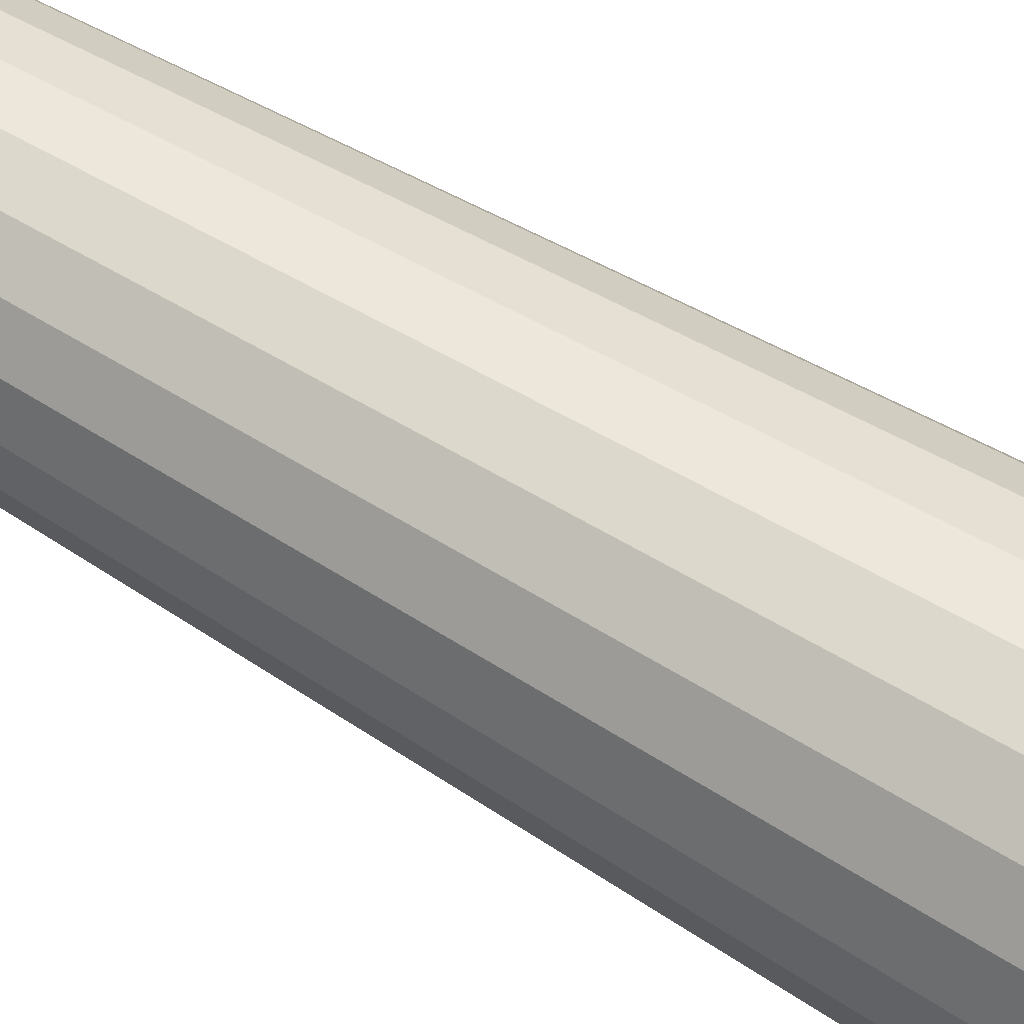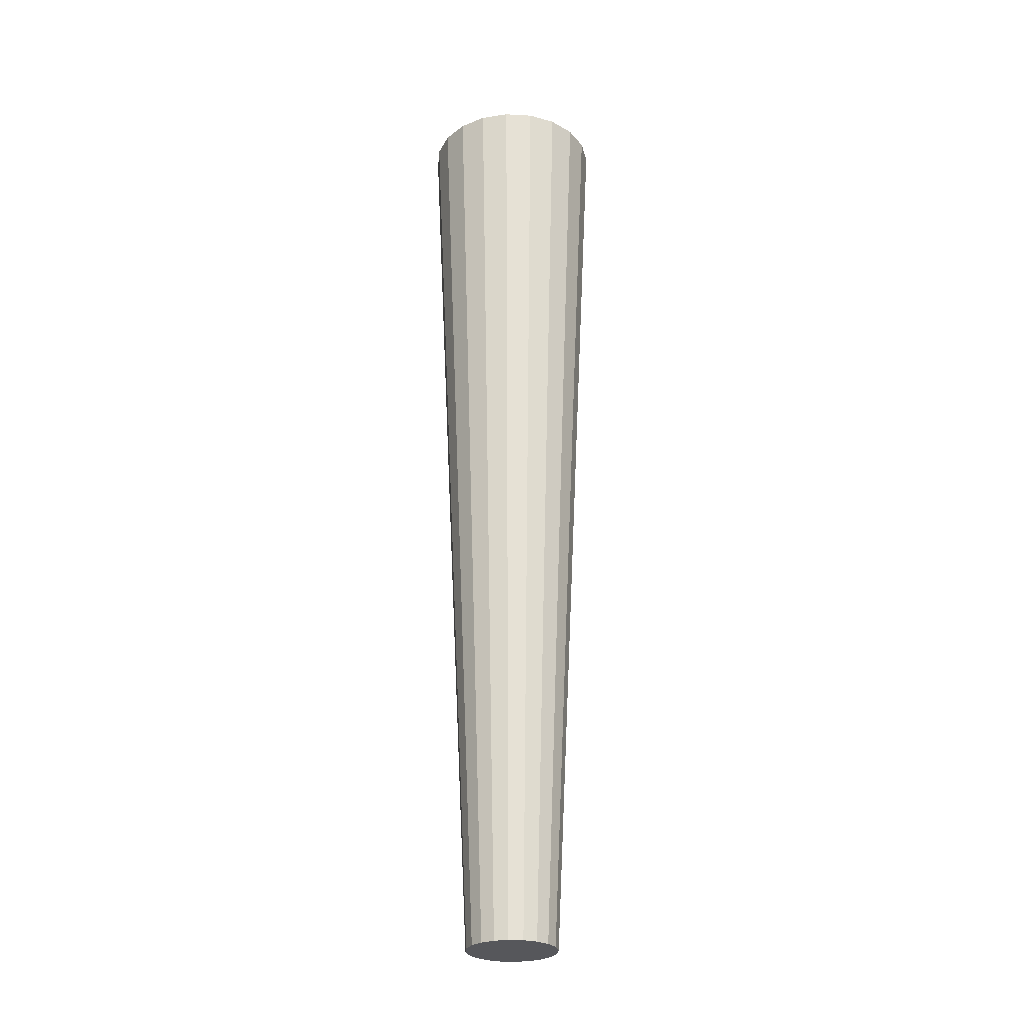
<metadata>
{"format":"obj","ext":"obj","renderer":"f3d","projection":"perspective","resolution":1024,"background":"white","views":[{"elev":63.3,"azim":-58.9,"up":"+Y"},{"elev":-27.3,"azim":40.2,"up":"+Z"}]}
</metadata>
<code>
v 4.711e-18 6.614e-19 0.9826
v 4.711e-18 6.614e-19 -0.9826
v 0.1859 6.614e-19 0.9826
v 0.1768 0.05745 0.9826
v 0.1504 0.1093 0.9826
v 0.1093 0.1504 0.9826
v 0.05745 0.1768 0.9826
v 1.61e-17 0.1859 0.9826
v -0.05745 0.1768 0.9826
v -0.1093 0.1504 0.9826
v -0.1504 0.1093 0.9826
v -0.1768 0.05745 0.9826
v -0.1859 2.343e-17 0.9826
v -0.1768 -0.05745 0.9826
v -0.1504 -0.1093 0.9826
v -0.1093 -0.1504 0.9826
v -0.05745 -0.1768 0.9826
v -2.944e-17 -0.1859 0.9826
v 0.05745 -0.1768 0.9826
v 0.1093 -0.1504 0.9826
v 0.1504 -0.1093 0.9826
v 0.1768 -0.05745 0.9826
v 0.1797 6.614e-19 0.8516
v 0.1709 0.05554 0.8516
v 0.1454 0.1056 0.8516
v 0.1056 0.1454 0.8516
v 0.05554 0.1709 0.8516
v 1.572e-17 0.1797 0.8516
v -0.05554 0.1709 0.8516
v -0.1056 0.1454 0.8516
v -0.1454 0.1056 0.8516
v -0.1709 0.05554 0.8516
v -0.1797 2.267e-17 0.8516
v -0.1709 -0.05554 0.8516
v -0.1454 -0.1056 0.8516
v -0.1056 -0.1454 0.8516
v -0.05554 -0.1709 0.8516
v -2.831e-17 -0.1797 0.8516
v 0.05554 -0.1709 0.8516
v 0.1056 -0.1454 0.8516
v 0.1454 -0.1056 0.8516
v 0.1709 -0.05554 0.8516
v 0.1735 6.614e-19 0.7205
v 0.165 0.05362 0.7205
v 0.1404 0.102 0.7205
v 0.102 0.1404 0.7205
v 0.05362 0.165 0.7205
v 1.534e-17 0.1735 0.7205
v -0.05362 0.165 0.7205
v -0.102 0.1404 0.7205
v -0.1404 0.102 0.7205
v -0.165 0.05362 0.7205
v -0.1735 2.191e-17 0.7205
v -0.165 -0.05362 0.7205
v -0.1404 -0.102 0.7205
v -0.102 -0.1404 0.7205
v -0.05362 -0.165 0.7205
v -2.717e-17 -0.1735 0.7205
v 0.05362 -0.165 0.7205
v 0.102 -0.1404 0.7205
v 0.1404 -0.102 0.7205
v 0.165 -0.05362 0.7205
v 0.1673 6.614e-19 0.5895
v 0.1591 0.05171 0.5895
v 0.1354 0.09836 0.5895
v 0.09836 0.1354 0.5895
v 0.05171 0.1591 0.5895
v 1.496e-17 0.1673 0.5895
v -0.05171 0.1591 0.5895
v -0.09836 0.1354 0.5895
v -0.1354 0.09836 0.5895
v -0.1591 0.05171 0.5895
v -0.1673 2.115e-17 0.5895
v -0.1591 -0.05171 0.5895
v -0.1354 -0.09836 0.5895
v -0.09836 -0.1354 0.5895
v -0.05171 -0.1591 0.5895
v -2.603e-17 -0.1673 0.5895
v 0.05171 -0.1591 0.5895
v 0.09836 -0.1354 0.5895
v 0.1354 -0.09836 0.5895
v 0.1591 -0.05171 0.5895
v 0.1611 6.614e-19 0.4585
v 0.1533 0.04979 0.4585
v 0.1304 0.09471 0.4585
v 0.09471 0.1304 0.4585
v 0.04979 0.1533 0.4585
v 1.458e-17 0.1611 0.4585
v -0.04979 0.1533 0.4585
v -0.09471 0.1304 0.4585
v -0.1304 0.09471 0.4585
v -0.1533 0.04979 0.4585
v -0.1611 2.04e-17 0.4585
v -0.1533 -0.04979 0.4585
v -0.1304 -0.09471 0.4585
v -0.09471 -0.1304 0.4585
v -0.04979 -0.1533 0.4585
v -2.489e-17 -0.1611 0.4585
v 0.04979 -0.1533 0.4585
v 0.09471 -0.1304 0.4585
v 0.1304 -0.09471 0.4585
v 0.1533 -0.04979 0.4585
v 0.1549 6.614e-19 0.3275
v 0.1474 0.04788 0.3275
v 0.1253 0.09107 0.3275
v 0.09107 0.1253 0.3275
v 0.04788 0.1474 0.3275
v 1.42e-17 0.1549 0.3275
v -0.04788 0.1474 0.3275
v -0.09107 0.1253 0.3275
v -0.1253 0.09107 0.3275
v -0.1474 0.04788 0.3275
v -0.1549 1.964e-17 0.3275
v -0.1474 -0.04788 0.3275
v -0.1253 -0.09107 0.3275
v -0.09107 -0.1253 0.3275
v -0.04788 -0.1474 0.3275
v -2.375e-17 -0.1549 0.3275
v 0.04788 -0.1474 0.3275
v 0.09107 -0.1253 0.3275
v 0.1253 -0.09107 0.3275
v 0.1474 -0.04788 0.3275
v 0.1487 6.614e-19 0.1965
v 0.1415 0.04596 0.1965
v 0.1203 0.08743 0.1965
v 0.08743 0.1203 0.1965
v 0.04596 0.1415 0.1965
v 1.382e-17 0.1487 0.1965
v -0.04596 0.1415 0.1965
v -0.08743 0.1203 0.1965
v -0.1203 0.08743 0.1965
v -0.1415 0.04596 0.1965
v -0.1487 1.888e-17 0.1965
v -0.1415 -0.04596 0.1965
v -0.1203 -0.08743 0.1965
v -0.08743 -0.1203 0.1965
v -0.04596 -0.1415 0.1965
v -2.261e-17 -0.1487 0.1965
v 0.04596 -0.1415 0.1965
v 0.08743 -0.1203 0.1965
v 0.1203 -0.08743 0.1965
v 0.1415 -0.04596 0.1965
v 0.1425 6.614e-19 0.0655
v 0.1356 0.04405 0.0655
v 0.1153 0.08379 0.0655
v 0.08379 0.1153 0.0655
v 0.04405 0.1356 0.0655
v 1.344e-17 0.1425 0.0655
v -0.04405 0.1356 0.0655
v -0.08379 0.1153 0.0655
v -0.1153 0.08379 0.0655
v -0.1356 0.04405 0.0655
v -0.1425 1.812e-17 0.0655
v -0.1356 -0.04405 0.0655
v -0.1153 -0.08379 0.0655
v -0.08379 -0.1153 0.0655
v -0.04405 -0.1356 0.0655
v -2.147e-17 -0.1425 0.0655
v 0.04405 -0.1356 0.0655
v 0.08379 -0.1153 0.0655
v 0.1153 -0.08379 0.0655
v 0.1356 -0.04405 0.0655
v 0.1363 6.614e-19 -0.0655
v 0.1297 0.04213 -0.0655
v 0.1103 0.08014 -0.0655
v 0.08014 0.1103 -0.0655
v 0.04213 0.1297 -0.0655
v 1.306e-17 0.1363 -0.0655
v -0.04213 0.1297 -0.0655
v -0.08014 0.1103 -0.0655
v -0.1103 0.08014 -0.0655
v -0.1297 0.04213 -0.0655
v -0.1363 1.736e-17 -0.0655
v -0.1297 -0.04213 -0.0655
v -0.1103 -0.08014 -0.0655
v -0.08014 -0.1103 -0.0655
v -0.04213 -0.1297 -0.0655
v -2.034e-17 -0.1363 -0.0655
v 0.04213 -0.1297 -0.0655
v 0.08014 -0.1103 -0.0655
v 0.1103 -0.08014 -0.0655
v 0.1297 -0.04213 -0.0655
v 0.1301 6.614e-19 -0.1965
v 0.1238 0.04022 -0.1965
v 0.1053 0.0765 -0.1965
v 0.0765 0.1053 -0.1965
v 0.04022 0.1238 -0.1965
v 1.268e-17 0.1301 -0.1965
v -0.04022 0.1238 -0.1965
v -0.0765 0.1053 -0.1965
v -0.1053 0.0765 -0.1965
v -0.1238 0.04022 -0.1965
v -0.1301 1.66e-17 -0.1965
v -0.1238 -0.04022 -0.1965
v -0.1053 -0.0765 -0.1965
v -0.0765 -0.1053 -0.1965
v -0.04022 -0.1238 -0.1965
v -1.92e-17 -0.1301 -0.1965
v 0.04022 -0.1238 -0.1965
v 0.0765 -0.1053 -0.1965
v 0.1053 -0.0765 -0.1965
v 0.1238 -0.04022 -0.1965
v 0.124 6.614e-19 -0.3275
v 0.1179 0.0383 -0.3275
v 0.1003 0.07286 -0.3275
v 0.07286 0.1003 -0.3275
v 0.0383 0.1179 -0.3275
v 1.23e-17 0.124 -0.3275
v -0.0383 0.1179 -0.3275
v -0.07286 0.1003 -0.3275
v -0.1003 0.07286 -0.3275
v -0.1179 0.0383 -0.3275
v -0.124 1.584e-17 -0.3275
v -0.1179 -0.0383 -0.3275
v -0.1003 -0.07286 -0.3275
v -0.07286 -0.1003 -0.3275
v -0.0383 -0.1179 -0.3275
v -1.806e-17 -0.124 -0.3275
v 0.0383 -0.1179 -0.3275
v 0.07286 -0.1003 -0.3275
v 0.1003 -0.07286 -0.3275
v 0.1179 -0.0383 -0.3275
v 0.1178 6.614e-19 -0.4585
v 0.112 0.03639 -0.4585
v 0.09527 0.06921 -0.4585
v 0.06921 0.09527 -0.4585
v 0.03639 0.112 -0.4585
v 1.192e-17 0.1178 -0.4585
v -0.03639 0.112 -0.4585
v -0.06921 0.09527 -0.4585
v -0.09527 0.06921 -0.4585
v -0.112 0.03639 -0.4585
v -0.1178 1.508e-17 -0.4585
v -0.112 -0.03639 -0.4585
v -0.09527 -0.06921 -0.4585
v -0.06921 -0.09527 -0.4585
v -0.03639 -0.112 -0.4585
v -1.692e-17 -0.1178 -0.4585
v 0.03639 -0.112 -0.4585
v 0.06921 -0.09527 -0.4585
v 0.09527 -0.06921 -0.4585
v 0.112 -0.03639 -0.4585
v 0.1116 6.614e-19 -0.5895
v 0.1061 0.03447 -0.5895
v 0.09025 0.06557 -0.5895
v 0.06557 0.09025 -0.5895
v 0.03447 0.1061 -0.5895
v 1.154e-17 0.1116 -0.5895
v -0.03447 0.1061 -0.5895
v -0.06557 0.09025 -0.5895
v -0.09025 0.06557 -0.5895
v -0.1061 0.03447 -0.5895
v -0.1116 1.432e-17 -0.5895
v -0.1061 -0.03447 -0.5895
v -0.09025 -0.06557 -0.5895
v -0.06557 -0.09025 -0.5895
v -0.03447 -0.1061 -0.5895
v -1.578e-17 -0.1116 -0.5895
v 0.03447 -0.1061 -0.5895
v 0.06557 -0.09025 -0.5895
v 0.09025 -0.06557 -0.5895
v 0.1061 -0.03447 -0.5895
v 0.1054 6.614e-19 -0.7205
v 0.1002 0.03256 -0.7205
v 0.08524 0.06193 -0.7205
v 0.06193 0.08524 -0.7205
v 0.03256 0.1002 -0.7205
v 1.116e-17 0.1054 -0.7205
v -0.03256 0.1002 -0.7205
v -0.06193 0.08524 -0.7205
v -0.08524 0.06193 -0.7205
v -0.1002 0.03256 -0.7205
v -0.1054 1.356e-17 -0.7205
v -0.1002 -0.03256 -0.7205
v -0.08524 -0.06193 -0.7205
v -0.06193 -0.08524 -0.7205
v -0.03256 -0.1002 -0.7205
v -1.464e-17 -0.1054 -0.7205
v 0.03256 -0.1002 -0.7205
v 0.06193 -0.08524 -0.7205
v 0.08524 -0.06193 -0.7205
v 0.1002 -0.03256 -0.7205
v 0.09916 6.614e-19 -0.8516
v 0.09431 0.03064 -0.8516
v 0.08022 0.05829 -0.8516
v 0.05829 0.08022 -0.8516
v 0.03064 0.09431 -0.8516
v 1.078e-17 0.09916 -0.8516
v -0.03064 0.09431 -0.8516
v -0.05829 0.08022 -0.8516
v -0.08022 0.05829 -0.8516
v -0.09431 0.03064 -0.8516
v -0.09916 1.281e-17 -0.8516
v -0.09431 -0.03064 -0.8516
v -0.08022 -0.05829 -0.8516
v -0.05829 -0.08022 -0.8516
v -0.03064 -0.09431 -0.8516
v -1.35e-17 -0.09916 -0.8516
v 0.03064 -0.09431 -0.8516
v 0.05829 -0.08022 -0.8516
v 0.08022 -0.05829 -0.8516
v 0.09431 -0.03064 -0.8516
v 0.09296 6.614e-19 -0.9826
v 0.08841 0.02873 -0.9826
v 0.07521 0.05464 -0.9826
v 0.05464 0.07521 -0.9826
v 0.02873 0.08841 -0.9826
v 1.04e-17 0.09296 -0.9826
v -0.02873 0.08841 -0.9826
v -0.05464 0.07521 -0.9826
v -0.07521 0.05464 -0.9826
v -0.08841 0.02873 -0.9826
v -0.09296 1.205e-17 -0.9826
v -0.08841 -0.02873 -0.9826
v -0.07521 -0.05464 -0.9826
v -0.05464 -0.07521 -0.9826
v -0.02873 -0.08841 -0.9826
v -1.237e-17 -0.09296 -0.9826
v 0.02873 -0.08841 -0.9826
v 0.05464 -0.07521 -0.9826
v 0.07521 -0.05464 -0.9826
v 0.08841 -0.02873 -0.9826
f 1 3 4
f 2 304 303
f 1 4 5
f 2 305 304
f 1 5 6
f 2 306 305
f 1 6 7
f 2 307 306
f 1 7 8
f 2 308 307
f 1 8 9
f 2 309 308
f 1 9 10
f 2 310 309
f 1 10 11
f 2 311 310
f 1 11 12
f 2 312 311
f 1 12 13
f 2 313 312
f 1 13 14
f 2 314 313
f 1 14 15
f 2 315 314
f 1 15 16
f 2 316 315
f 1 16 17
f 2 317 316
f 1 17 18
f 2 318 317
f 1 18 19
f 2 319 318
f 1 19 20
f 2 320 319
f 1 20 21
f 2 321 320
f 1 21 22
f 2 322 321
f 1 22 3
f 2 303 322
f 23 4 3
f 23 24 4
f 24 5 4
f 24 25 5
f 25 6 5
f 25 26 6
f 26 7 6
f 26 27 7
f 27 8 7
f 27 28 8
f 28 9 8
f 28 29 9
f 29 10 9
f 29 30 10
f 30 11 10
f 30 31 11
f 31 12 11
f 31 32 12
f 32 13 12
f 32 33 13
f 33 14 13
f 33 34 14
f 34 15 14
f 34 35 15
f 35 16 15
f 35 36 16
f 36 17 16
f 36 37 17
f 37 18 17
f 37 38 18
f 38 19 18
f 38 39 19
f 39 20 19
f 39 40 20
f 40 21 20
f 40 41 21
f 41 22 21
f 41 42 22
f 42 3 22
f 42 23 3
f 43 24 23
f 43 44 24
f 44 25 24
f 44 45 25
f 45 26 25
f 45 46 26
f 46 27 26
f 46 47 27
f 47 28 27
f 47 48 28
f 48 29 28
f 48 49 29
f 49 30 29
f 49 50 30
f 50 31 30
f 50 51 31
f 51 32 31
f 51 52 32
f 52 33 32
f 52 53 33
f 53 34 33
f 53 54 34
f 54 35 34
f 54 55 35
f 55 36 35
f 55 56 36
f 56 37 36
f 56 57 37
f 57 38 37
f 57 58 38
f 58 39 38
f 58 59 39
f 59 40 39
f 59 60 40
f 60 41 40
f 60 61 41
f 61 42 41
f 61 62 42
f 62 23 42
f 62 43 23
f 63 44 43
f 63 64 44
f 64 45 44
f 64 65 45
f 65 46 45
f 65 66 46
f 66 47 46
f 66 67 47
f 67 48 47
f 67 68 48
f 68 49 48
f 68 69 49
f 69 50 49
f 69 70 50
f 70 51 50
f 70 71 51
f 71 52 51
f 71 72 52
f 72 53 52
f 72 73 53
f 73 54 53
f 73 74 54
f 74 55 54
f 74 75 55
f 75 56 55
f 75 76 56
f 76 57 56
f 76 77 57
f 77 58 57
f 77 78 58
f 78 59 58
f 78 79 59
f 79 60 59
f 79 80 60
f 80 61 60
f 80 81 61
f 81 62 61
f 81 82 62
f 82 43 62
f 82 63 43
f 83 64 63
f 83 84 64
f 84 65 64
f 84 85 65
f 85 66 65
f 85 86 66
f 86 67 66
f 86 87 67
f 87 68 67
f 87 88 68
f 88 69 68
f 88 89 69
f 89 70 69
f 89 90 70
f 90 71 70
f 90 91 71
f 91 72 71
f 91 92 72
f 92 73 72
f 92 93 73
f 93 74 73
f 93 94 74
f 94 75 74
f 94 95 75
f 95 76 75
f 95 96 76
f 96 77 76
f 96 97 77
f 97 78 77
f 97 98 78
f 98 79 78
f 98 99 79
f 99 80 79
f 99 100 80
f 100 81 80
f 100 101 81
f 101 82 81
f 101 102 82
f 102 63 82
f 102 83 63
f 103 84 83
f 103 104 84
f 104 85 84
f 104 105 85
f 105 86 85
f 105 106 86
f 106 87 86
f 106 107 87
f 107 88 87
f 107 108 88
f 108 89 88
f 108 109 89
f 109 90 89
f 109 110 90
f 110 91 90
f 110 111 91
f 111 92 91
f 111 112 92
f 112 93 92
f 112 113 93
f 113 94 93
f 113 114 94
f 114 95 94
f 114 115 95
f 115 96 95
f 115 116 96
f 116 97 96
f 116 117 97
f 117 98 97
f 117 118 98
f 118 99 98
f 118 119 99
f 119 100 99
f 119 120 100
f 120 101 100
f 120 121 101
f 121 102 101
f 121 122 102
f 122 83 102
f 122 103 83
f 123 104 103
f 123 124 104
f 124 105 104
f 124 125 105
f 125 106 105
f 125 126 106
f 126 107 106
f 126 127 107
f 127 108 107
f 127 128 108
f 128 109 108
f 128 129 109
f 129 110 109
f 129 130 110
f 130 111 110
f 130 131 111
f 131 112 111
f 131 132 112
f 132 113 112
f 132 133 113
f 133 114 113
f 133 134 114
f 134 115 114
f 134 135 115
f 135 116 115
f 135 136 116
f 136 117 116
f 136 137 117
f 137 118 117
f 137 138 118
f 138 119 118
f 138 139 119
f 139 120 119
f 139 140 120
f 140 121 120
f 140 141 121
f 141 122 121
f 141 142 122
f 142 103 122
f 142 123 103
f 143 124 123
f 143 144 124
f 144 125 124
f 144 145 125
f 145 126 125
f 145 146 126
f 146 127 126
f 146 147 127
f 147 128 127
f 147 148 128
f 148 129 128
f 148 149 129
f 149 130 129
f 149 150 130
f 150 131 130
f 150 151 131
f 151 132 131
f 151 152 132
f 152 133 132
f 152 153 133
f 153 134 133
f 153 154 134
f 154 135 134
f 154 155 135
f 155 136 135
f 155 156 136
f 156 137 136
f 156 157 137
f 157 138 137
f 157 158 138
f 158 139 138
f 158 159 139
f 159 140 139
f 159 160 140
f 160 141 140
f 160 161 141
f 161 142 141
f 161 162 142
f 162 123 142
f 162 143 123
f 163 144 143
f 163 164 144
f 164 145 144
f 164 165 145
f 165 146 145
f 165 166 146
f 166 147 146
f 166 167 147
f 167 148 147
f 167 168 148
f 168 149 148
f 168 169 149
f 169 150 149
f 169 170 150
f 170 151 150
f 170 171 151
f 171 152 151
f 171 172 152
f 172 153 152
f 172 173 153
f 173 154 153
f 173 174 154
f 174 155 154
f 174 175 155
f 175 156 155
f 175 176 156
f 176 157 156
f 176 177 157
f 177 158 157
f 177 178 158
f 178 159 158
f 178 179 159
f 179 160 159
f 179 180 160
f 180 161 160
f 180 181 161
f 181 162 161
f 181 182 162
f 182 143 162
f 182 163 143
f 183 164 163
f 183 184 164
f 184 165 164
f 184 185 165
f 185 166 165
f 185 186 166
f 186 167 166
f 186 187 167
f 187 168 167
f 187 188 168
f 188 169 168
f 188 189 169
f 189 170 169
f 189 190 170
f 190 171 170
f 190 191 171
f 191 172 171
f 191 192 172
f 192 173 172
f 192 193 173
f 193 174 173
f 193 194 174
f 194 175 174
f 194 195 175
f 195 176 175
f 195 196 176
f 196 177 176
f 196 197 177
f 197 178 177
f 197 198 178
f 198 179 178
f 198 199 179
f 199 180 179
f 199 200 180
f 200 181 180
f 200 201 181
f 201 182 181
f 201 202 182
f 202 163 182
f 202 183 163
f 203 184 183
f 203 204 184
f 204 185 184
f 204 205 185
f 205 186 185
f 205 206 186
f 206 187 186
f 206 207 187
f 207 188 187
f 207 208 188
f 208 189 188
f 208 209 189
f 209 190 189
f 209 210 190
f 210 191 190
f 210 211 191
f 211 192 191
f 211 212 192
f 212 193 192
f 212 213 193
f 213 194 193
f 213 214 194
f 214 195 194
f 214 215 195
f 215 196 195
f 215 216 196
f 216 197 196
f 216 217 197
f 217 198 197
f 217 218 198
f 218 199 198
f 218 219 199
f 219 200 199
f 219 220 200
f 220 201 200
f 220 221 201
f 221 202 201
f 221 222 202
f 222 183 202
f 222 203 183
f 223 204 203
f 223 224 204
f 224 205 204
f 224 225 205
f 225 206 205
f 225 226 206
f 226 207 206
f 226 227 207
f 227 208 207
f 227 228 208
f 228 209 208
f 228 229 209
f 229 210 209
f 229 230 210
f 230 211 210
f 230 231 211
f 231 212 211
f 231 232 212
f 232 213 212
f 232 233 213
f 233 214 213
f 233 234 214
f 234 215 214
f 234 235 215
f 235 216 215
f 235 236 216
f 236 217 216
f 236 237 217
f 237 218 217
f 237 238 218
f 238 219 218
f 238 239 219
f 239 220 219
f 239 240 220
f 240 221 220
f 240 241 221
f 241 222 221
f 241 242 222
f 242 203 222
f 242 223 203
f 243 224 223
f 243 244 224
f 244 225 224
f 244 245 225
f 245 226 225
f 245 246 226
f 246 227 226
f 246 247 227
f 247 228 227
f 247 248 228
f 248 229 228
f 248 249 229
f 249 230 229
f 249 250 230
f 250 231 230
f 250 251 231
f 251 232 231
f 251 252 232
f 252 233 232
f 252 253 233
f 253 234 233
f 253 254 234
f 254 235 234
f 254 255 235
f 255 236 235
f 255 256 236
f 256 237 236
f 256 257 237
f 257 238 237
f 257 258 238
f 258 239 238
f 258 259 239
f 259 240 239
f 259 260 240
f 260 241 240
f 260 261 241
f 261 242 241
f 261 262 242
f 262 223 242
f 262 243 223
f 263 244 243
f 263 264 244
f 264 245 244
f 264 265 245
f 265 246 245
f 265 266 246
f 266 247 246
f 266 267 247
f 267 248 247
f 267 268 248
f 268 249 248
f 268 269 249
f 269 250 249
f 269 270 250
f 270 251 250
f 270 271 251
f 271 252 251
f 271 272 252
f 272 253 252
f 272 273 253
f 273 254 253
f 273 274 254
f 274 255 254
f 274 275 255
f 275 256 255
f 275 276 256
f 276 257 256
f 276 277 257
f 277 258 257
f 277 278 258
f 278 259 258
f 278 279 259
f 279 260 259
f 279 280 260
f 280 261 260
f 280 281 261
f 281 262 261
f 281 282 262
f 282 243 262
f 282 263 243
f 283 264 263
f 283 284 264
f 284 265 264
f 284 285 265
f 285 266 265
f 285 286 266
f 286 267 266
f 286 287 267
f 287 268 267
f 287 288 268
f 288 269 268
f 288 289 269
f 289 270 269
f 289 290 270
f 290 271 270
f 290 291 271
f 291 272 271
f 291 292 272
f 292 273 272
f 292 293 273
f 293 274 273
f 293 294 274
f 294 275 274
f 294 295 275
f 295 276 275
f 295 296 276
f 296 277 276
f 296 297 277
f 297 278 277
f 297 298 278
f 298 279 278
f 298 299 279
f 299 280 279
f 299 300 280
f 300 281 280
f 300 301 281
f 301 282 281
f 301 302 282
f 302 263 282
f 302 283 263
f 303 284 283
f 303 304 284
f 304 285 284
f 304 305 285
f 305 286 285
f 305 306 286
f 306 287 286
f 306 307 287
f 307 288 287
f 307 308 288
f 308 289 288
f 308 309 289
f 309 290 289
f 309 310 290
f 310 291 290
f 310 311 291
f 311 292 291
f 311 312 292
f 312 293 292
f 312 313 293
f 313 294 293
f 313 314 294
f 314 295 294
f 314 315 295
f 315 296 295
f 315 316 296
f 316 297 296
f 316 317 297
f 317 298 297
f 317 318 298
f 318 299 298
f 318 319 299
f 319 300 299
f 319 320 300
f 320 301 300
f 320 321 301
f 321 302 301
f 321 322 302
f 322 283 302
f 322 303 283

</code>
